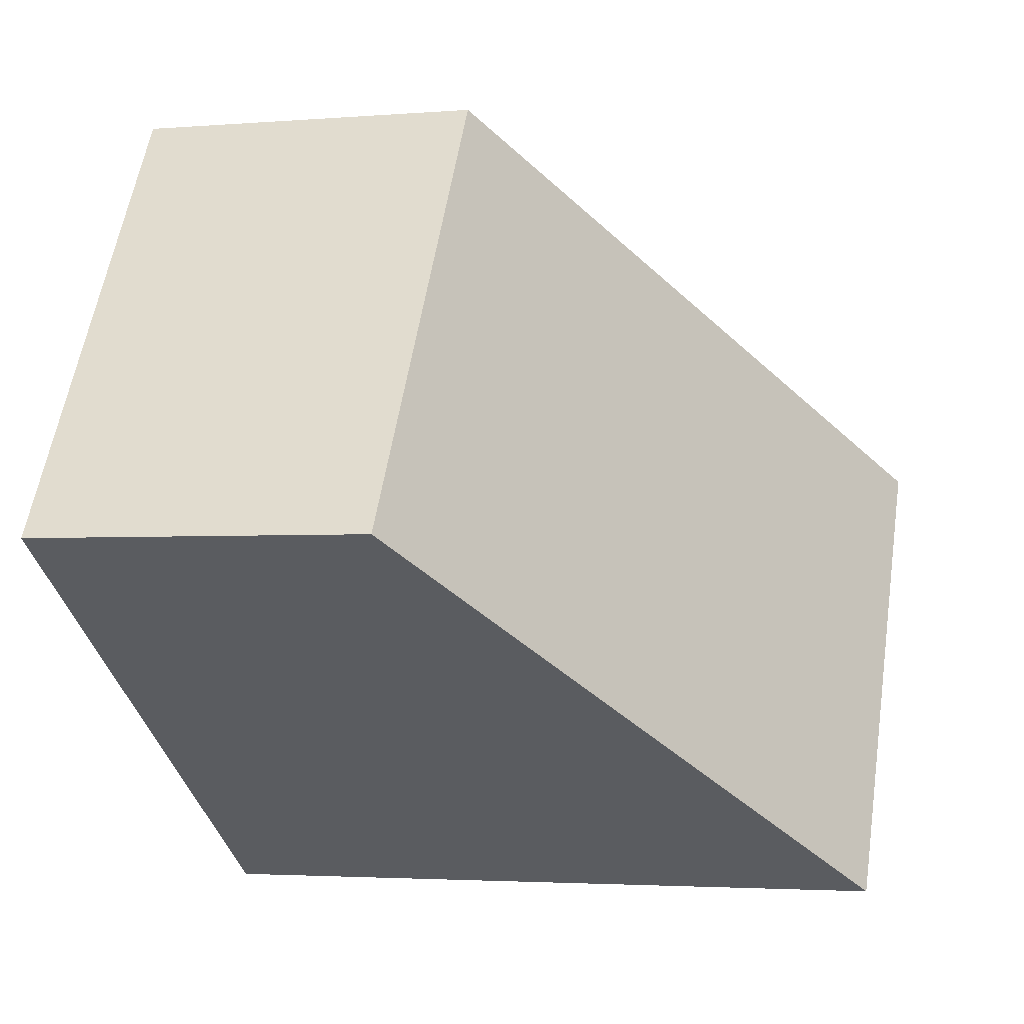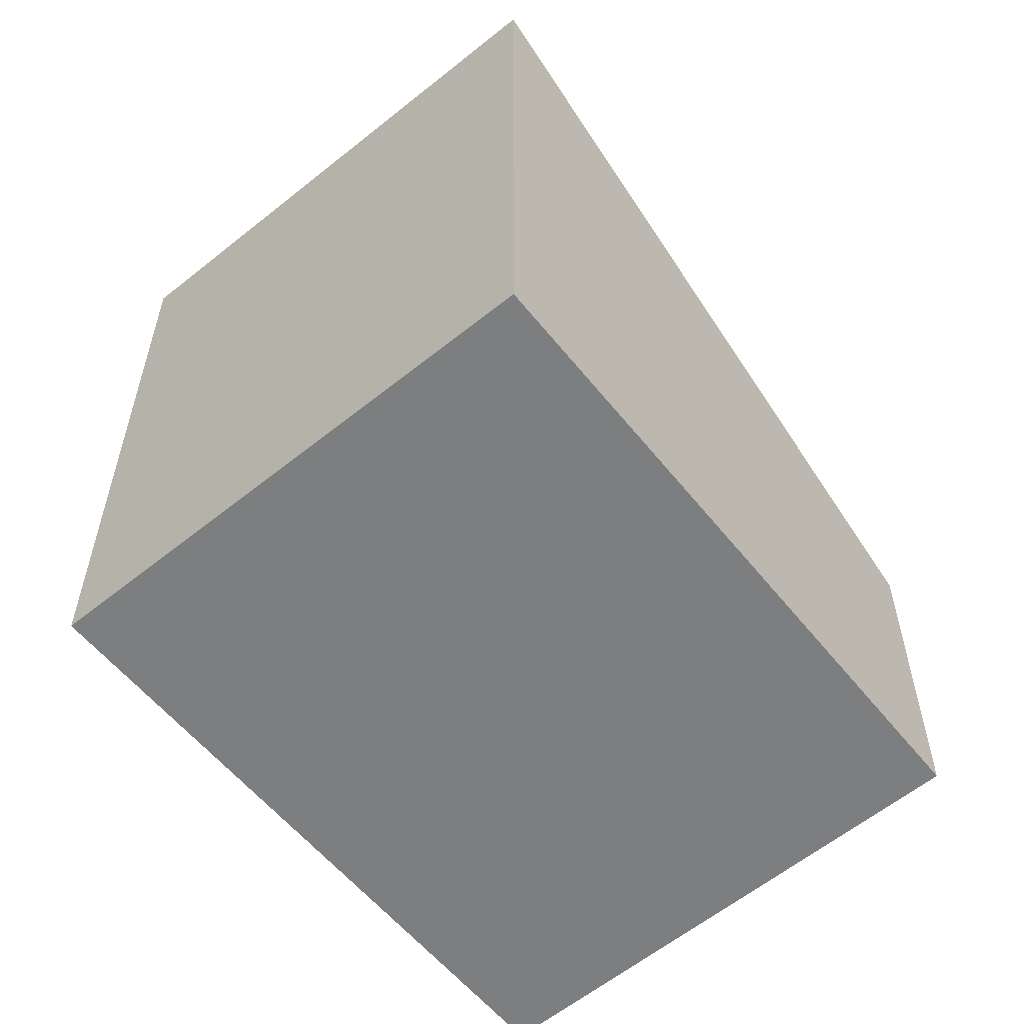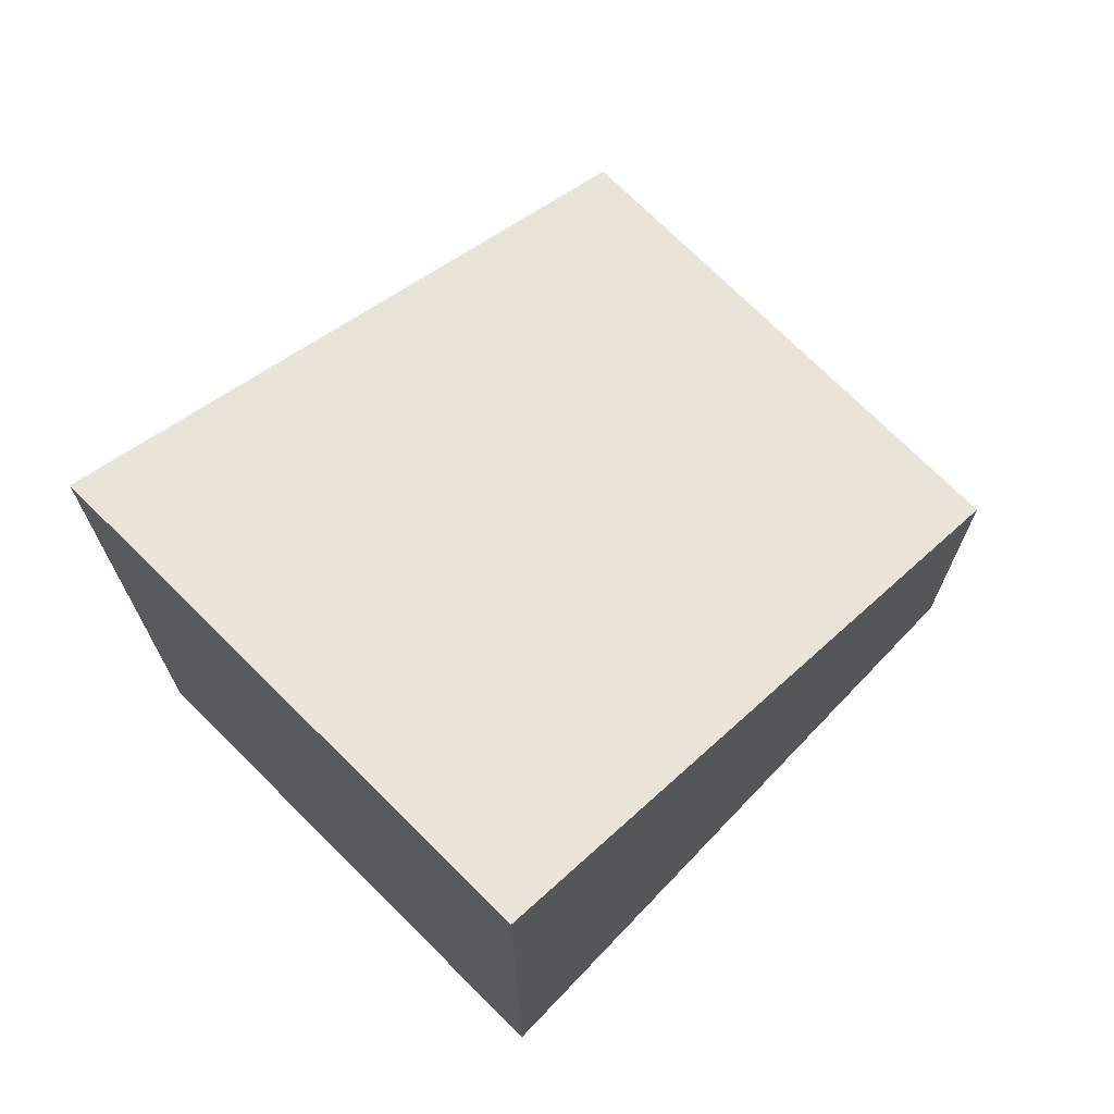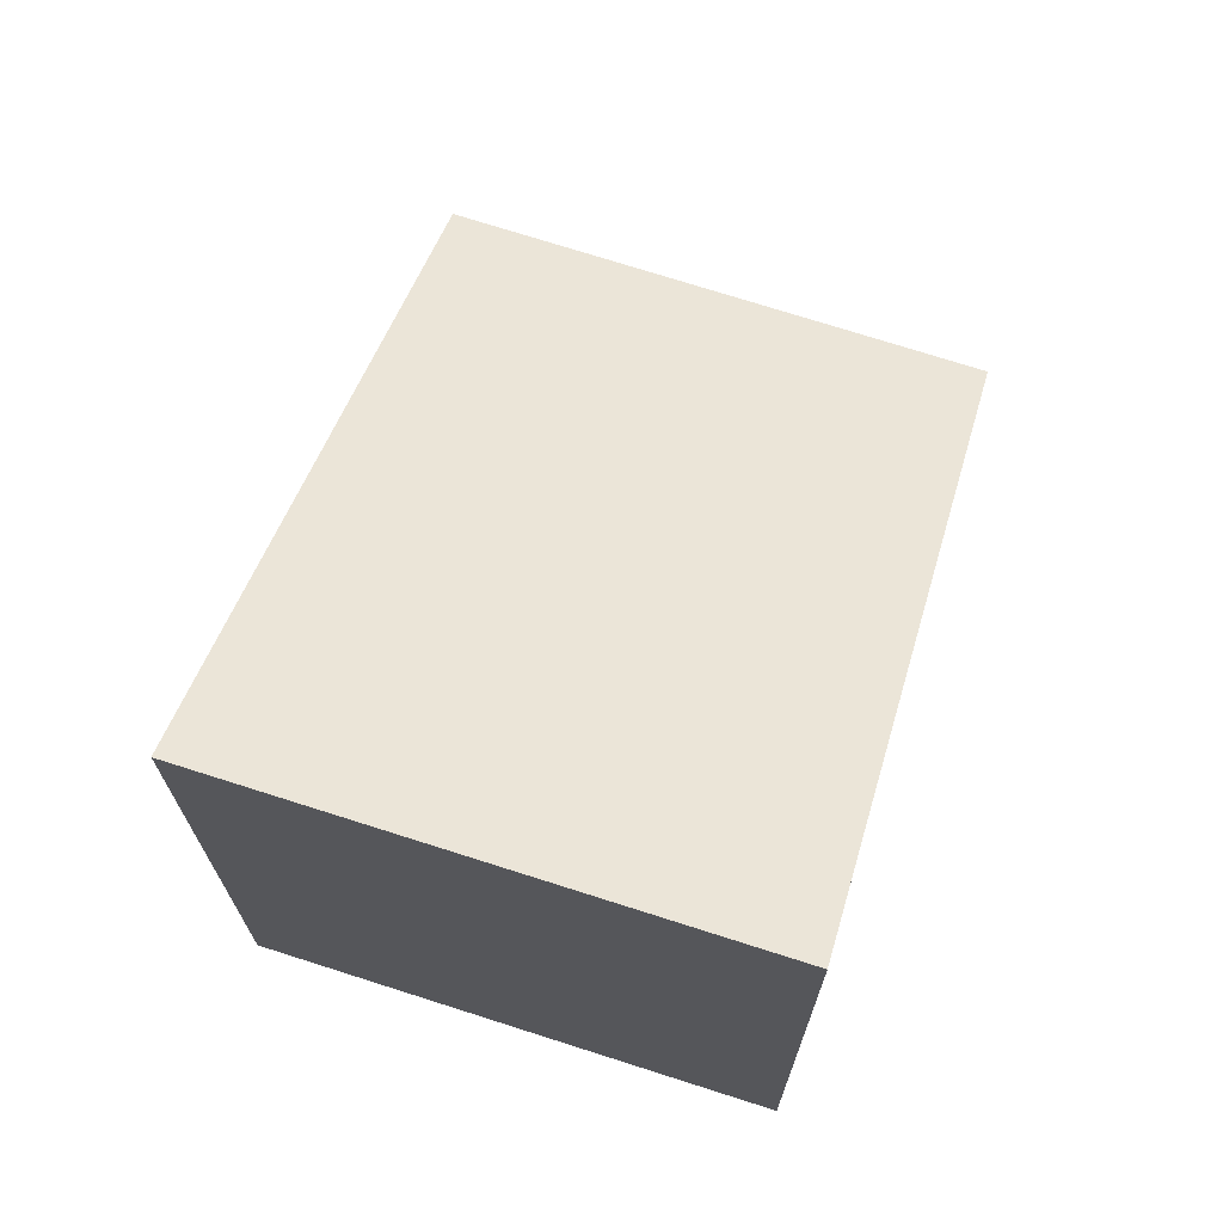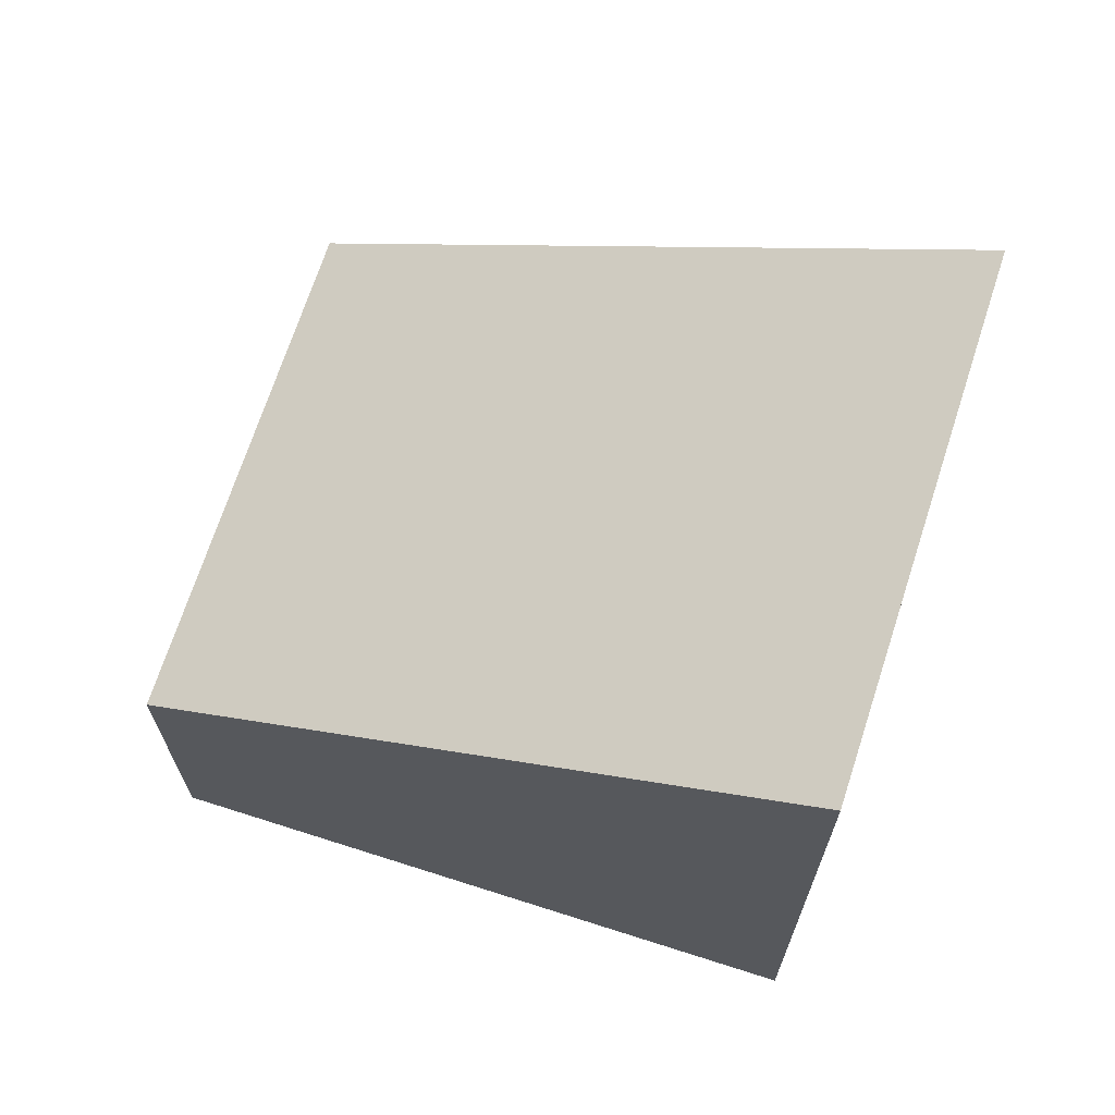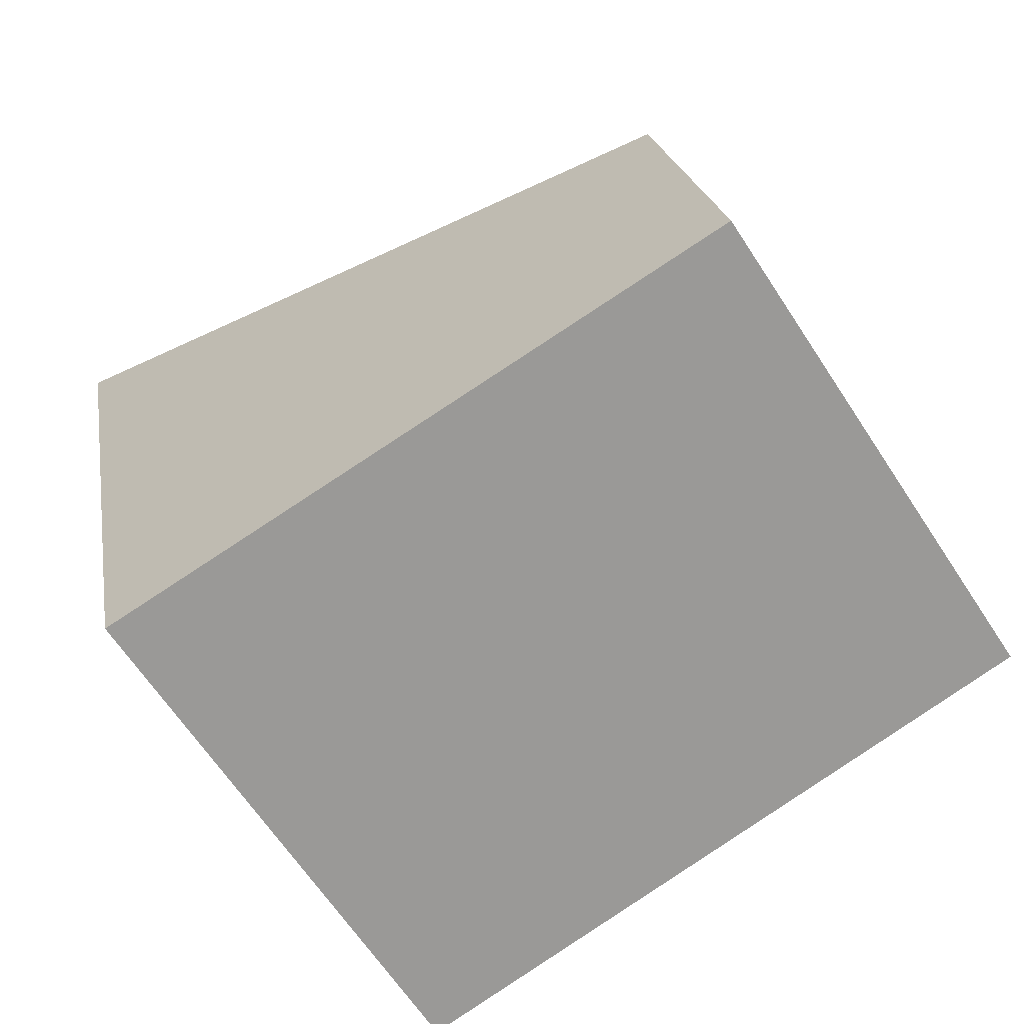
<metadata>
{"format":"obj","ext":"obj","renderer":"f3d","projection":"perspective","resolution":1024,"background":"white","views":[{"elev":-2.8,"azim":106.0,"up":"+Z"},{"elev":-59.3,"azim":-83.4,"up":"+Y"},{"elev":72.4,"azim":-78.2,"up":"+Y"},{"elev":71.8,"azim":-105.3,"up":"+Y"},{"elev":69.7,"azim":164.8,"up":"+Y"},{"elev":21.3,"azim":-9.3,"up":"+Z"}]}
</metadata>
<code>
v  2.586 6.207 -3.975
v  4.951 3.04 3.082
v  7.496 3.03 -0.796
v  0 6.207 3.801e-16
v  2.586 2.434e-16 -3.975
v  7.496 4.874e-17 -0.796
v  0 0 0
v  4.951 -1.887e-16 3.082
g defaultobject
f 1 2 3
f 2 1 4
f 3 5 1
f 5 3 6
f 5 4 1
f 4 5 7
f 7 2 4
f 2 7 8
f 8 3 2
f 3 8 6
f 8 5 6
f 5 8 7

</code>
